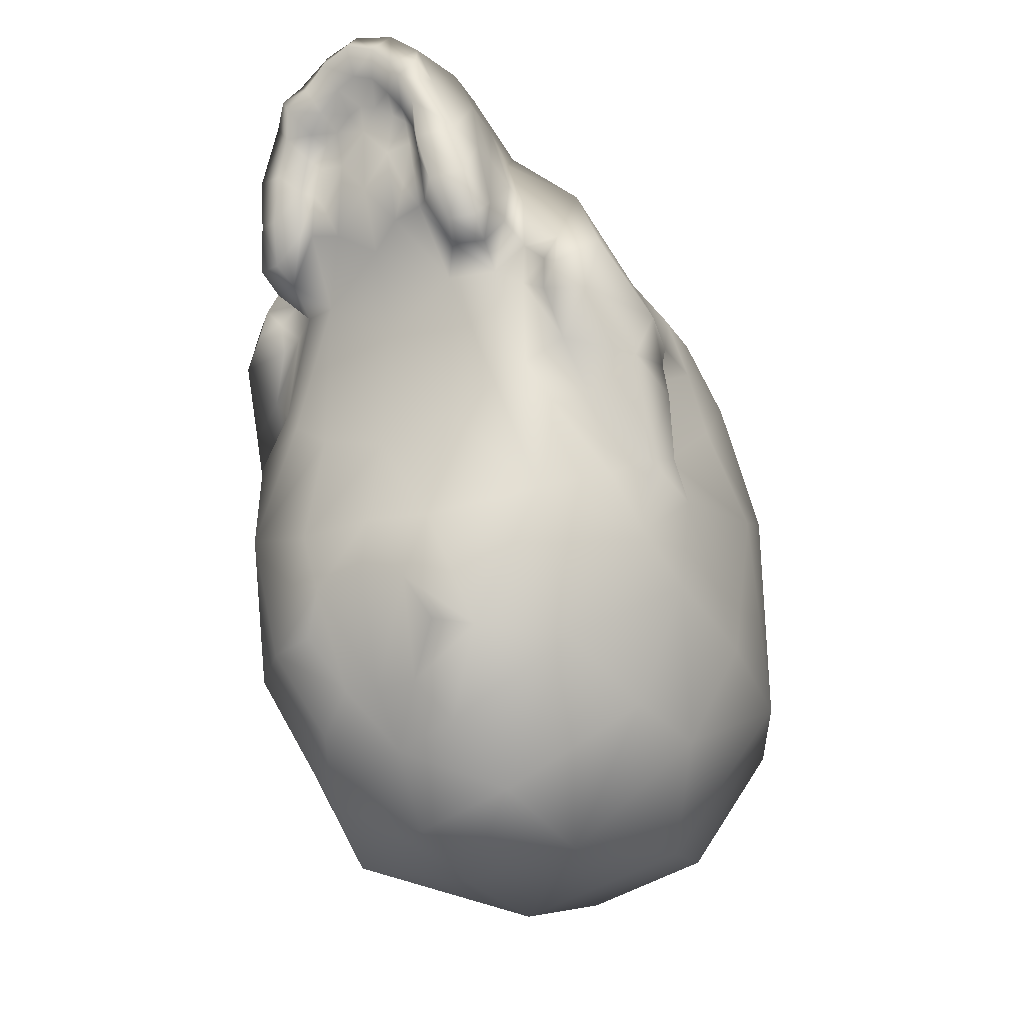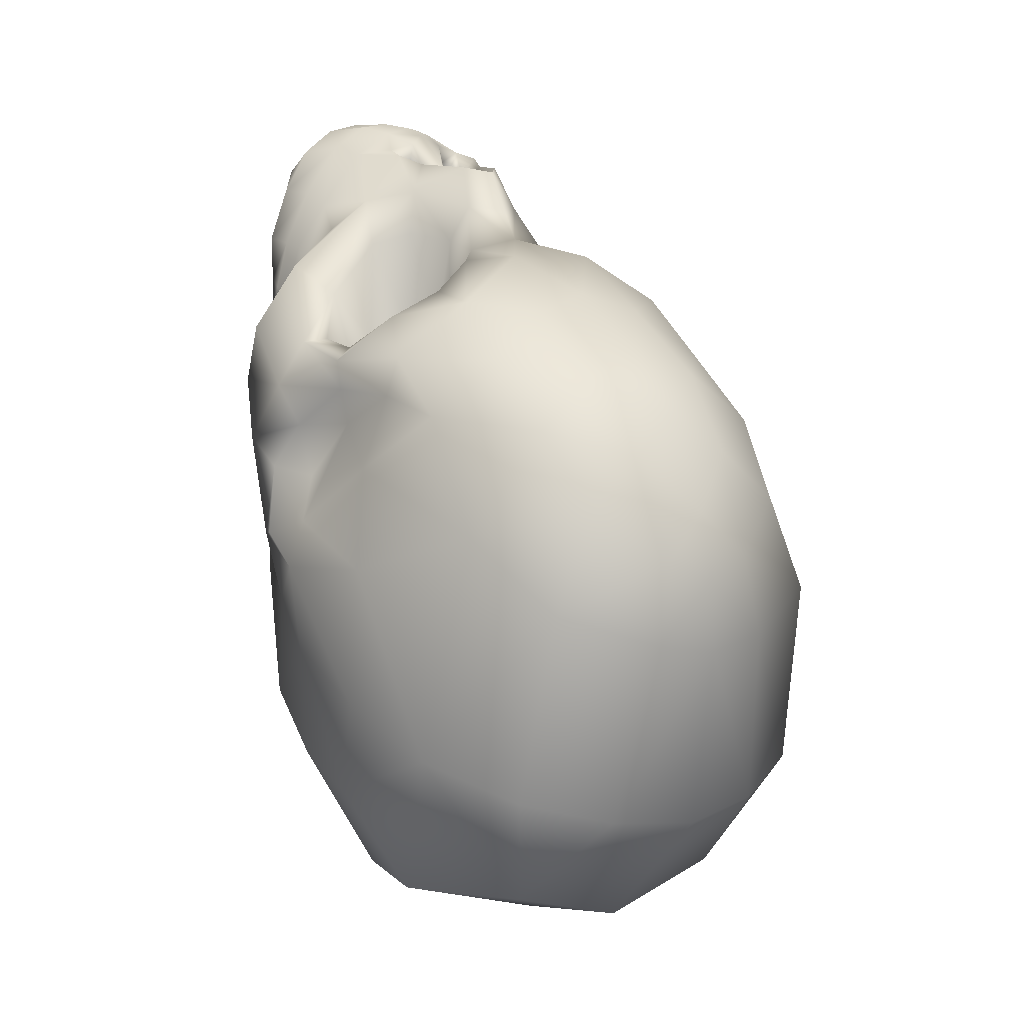
<metadata>
{"format":"obj","ext":"obj","renderer":"f3d","projection":"perspective","resolution":1024,"background":"white","views":[{"elev":-17.6,"azim":31.9,"up":"+Z"},{"elev":6.4,"azim":143.1,"up":"+Z"}]}
</metadata>
<code>
v 1.835 2.784 -4.537
v 3.308 1.898 -2.141
v 3.406 3.454 -6.318
v 5.333 2.177 -2.609
v 3.33 1.4 2.388
v 2.313 1.13 -0.276
v 8.291 5.114 -2.924
v 7.79 3.403 3.44
v 10.14 8.55 2.35
v 9.037 7.6 5.029
v 8.516 6.682 8.665
v 8.159 4.254 7.332
v 10.72 8.11 5.604
v 10.74 6.936 10.19
v 5.545 3.433 8.669
v 6.68 4.161 9.722
v 8.092 5.058 10.92
v 3.455 2.92 7.499
v -2e-06 2.572 6.575
v -2e-06 1.605 2.75
v 3.347 2.95 14.1
v -3e-06 3.056 11.9
v 5.281 3.826 14.31
v 9.333 9.438 -5.202
v 10.7 11.13 0.3915
v 9.788 13.37 -6.269
v 10.96 15.93 -1.613
v 10.31 20.88 -3.488
v 7.682 15.65 -10.86
v 5.749 9.736 -11.22
v 11.14 11 4.254
v 11.23 17 4.802
v 4.659 5.889 -9.07
v 2.1e-05 6.147 -10.46
v -2e-06 9.84 -12.24
v 5e-05 4.375 -7.175
v -6e-06 1.149 0.1615
v -2.313 1.13 -0.2761
v -3.33 1.4 2.388
v -3.308 1.899 -2.141
v -5.333 2.177 -2.609
v -7.79 3.403 3.439
v -8.292 5.112 -2.927
v -3.455 2.92 7.499
v -5.545 3.433 8.669
v 5.1e-05 2.675 -4.758
v -1.835 2.784 -4.537
v -3.407 3.452 -6.32
v -4.659 5.889 -9.071
v -5.749 9.736 -11.22
v -7.682 15.65 -10.86
v -1.4e-05 15.21 -13.27
v -9.333 9.438 -5.203
v -9.788 13.37 -6.266
v -10.14 8.549 2.348
v -10.69 11.13 0.394
v -11.14 11.01 4.255
v -11.23 17 4.805
v -10.96 15.93 -1.606
v -10.31 20.89 -3.482
v -7.917 24.86 -4.965
v -5.65 21.84 -10.34
v -9.091 22.85 6.654
v -7.262 26.6 3.505
v -5.998 23.95 11.24
v -5.244 26.57 7.813
v -5.88 20.46 14.25
v -2.803 19.8 16.34
v -2.978 23.57 13.49
v -5.611 17.68 16.8
v -2.154 16.79 18.92
v -8.795 19.51 11.75
v -8.552 16.43 14.25
v -5.469 15.27 17.29
v -3.485 14.74 18.72
v -7.524 14.44 16.1
v -3.6e-05 19.21 17.16
v 1e-05 23.1 14.42
v -2.2e-05 17.22 18.63
v -2.526 26.25 10.08
v -2.177 28.13 5.593
v -2.98 28.32 1.963
v 0.001072 27.68 7.632
v 0.001785 28.39 4.675
v 0.000899 28.6 1.524
v 2.182 28.13 5.613
v -4.055 26.63 -6.03
v -9.926 15.57 9.185
v -8.862 12.63 11.08
v -8.822 15.91 12.52
v -9.103 9.766 8.414
v -10.28 10.84 6.376
v -11.31 9.424 5.781
v -11.05 9.535 8.965
v -10.23 10.53 10.95
v -9.261 12.69 12.71
v -10.52 9.155 12.8
v -9.301 9.49 14.85
v -9.423 12.63 14.05
v 0.00025 27.29 -6.486
v 3.8e-05 21.75 -12.04
v 4.056 26.63 -6.025
v 5.65 21.84 -10.34
v 7.919 24.85 -4.967
v 2.985 28.32 1.988
v 5.247 26.56 7.809
v 7.269 26.59 3.497
v 9.098 22.85 6.646
v 5.999 23.95 11.24
v 2.526 26.25 10.08
v 2.978 23.57 13.5
v -10.72 8.11 5.603
v -10.74 6.936 10.19
v -9.627 4.642 12.87
v -9.691 5.651 15.5
v -8.092 5.058 10.92
v -7.377 4.605 13.31
v -8.401 3.966 14.17
v -6.68 4.161 9.722
v -6.365 4.447 13.75
v -5.281 3.826 14.31
v -3.347 2.95 14.1
v -4.475 1.502 14.98
v -5.822 2.047 15.04
v -4.835 0.6308 15.79
v -5.989 0.9527 15.87
v -3.515 0.6443 17.03
v -4.365 -0.2756 17.53
v -3.03 0.9195 16.98
v -2.267 0.7008 18.2
v -1.628 1.041 16.67
v -1.286 0.7681 20.08
v -7e-06 0.8164 18.56
v -2.805 0.6785 18.88
v -2.495 0.8034 20.24
v -8e-06 1.835 15.78
v 1.628 1.041 16.67
v -5.953 3.518 16.55
v -6.443 4.463 15.57
v -5.907 3.991 18.52
v -6.488 4.272 17.63
v -8.295 4.344 15.56
v -7.489 4.462 14.68
v -5.034 5.278 20.33
v -5.575 2.935 19.46
v -4.789 4.144 21.65
v -5.937 2.34 17.02
v -8.159 4.254 7.332
v -8.516 6.682 8.665
v -9.037 7.599 5.029
v -7.998 6.578 18.48
v -6.99 8.568 17.11
v -8.256 9.915 14.99
v -4.756 8.606 19.52
v -4.628 8.225 14.92
v -6.344 9.075 14.03
v -4.167 7.116 21.7
v -3.281 9.766 20.04
v -3.353 9.562 15.54
v -2.623 9.149 22.21
v -7.298 9.836 13.21
v -5.722 10.17 13.07
v -4.866 10.25 12.35
v 3.03 0.919 16.98
v 2.267 0.7007 18.2
v 2.805 0.6786 18.88
v 3.515 0.6441 17.03
v 3.356 0.401 19.08
v 4.365 -0.2753 17.53
v 3.879 -0.6544 19.59
v 4.835 0.6306 15.79
v 5.989 0.9528 15.87
v 5.652 0.4519 17.89
v 4.475 1.502 14.98
v 5.821 2.048 15.04
v 6.013 1.515 17.41
v 5.472 0.0637 19.95
v 5.611 1.811 19.68
v 5.938 2.34 17.02
v 5.953 3.518 16.55
v 5.575 2.935 19.46
v 5.907 3.991 18.52
v 4.396 -0.2031 22.42
v 3.569 -0.5536 21.48
v 3.125 -1.135 22.59
v 3.791 -0.6455 23.45
v 2.558 0.005683 21.71
v 3.023 0.3718 20.7
v 2.397 -0.7198 23.69
v 1.886 -0.1659 22.58
v 3.342 0.1246 24.47
v 3.431 3.167 24.53
v 4.803 2.593 22.23
v 1.615 2.988 25.67
v 1.836 0.1191 25.6
v 3.275 5.065 24.14
v 1.233 4.779 25.27
v 4.788 4.144 21.65
v 2.495 0.8035 20.24
v 1.286 0.7682 20.08
v -3.4e-05 0.6459 21.42
v 1.592 0.7279 21.89
v 0.7308 0.4917 22.41
v -6.3e-05 0.3925 22.64
v 0.9749 -0.1225 23.58
v -9e-06 -0.208 23.93
v -0.9748 -0.1227 23.58
v -0.7308 0.4923 22.41
v -1.886 -0.1659 22.58
v -1.592 0.7282 21.89
v -2.269 0.7944 21.39
v -2.558 0.005682 21.71
v -3.023 0.3718 20.7
v -1.427 -0.8182 24.63
v -2.397 -0.7198 23.69
v 4e-05 -0.9045 25.19
v 1.427 -0.8182 24.63
v 5.9e-05 -0.06171 26.03
v -3.342 0.1245 24.47
v -1.837 0.1193 25.6
v -3.792 -0.6443 23.45
v -3.125 -1.135 22.59
v -4.396 -0.2031 22.42
v -3.569 -0.5535 21.48
v -3.431 3.167 24.53
v -4.803 2.593 22.23
v -1.615 2.988 25.67
v -3.275 5.065 24.14
v -1.233 4.779 25.27
v 2.269 0.7944 21.39
v 6.365 4.447 13.75
v 6.443 4.463 15.57
v 6.488 4.271 17.63
v 5.034 5.278 20.33
v 4.167 7.118 21.7
v 7.998 6.578 18.48
v 8.256 9.914 14.99
v 6.99 8.567 17.11
v 9.301 9.49 14.85
v 7.298 9.836 13.21
v 6.345 9.076 14.03
v 8.423 12.16 14.63
v 7.312 11.86 13.36
v 6.502 13.53 14.38
v 7.524 14.44 16.1
v 5.995 11.89 12.67
v 5.119 14.04 15.05
v 4.986 12.11 12.61
v 5.469 15.27 17.29
v 9.423 12.63 14.05
v 8.552 16.43 14.25
v 10.52 9.155 12.8
v 9.261 12.69 12.71
v 8.822 15.91 12.52
v 5.723 10.17 13.08
v 4.862 10.26 12.39
v 4.628 8.232 14.92
v 3.352 9.561 15.54
v 3.655 10.48 12.97
v 3.787 11.94 13.26
v 4.755 8.622 19.52
v 3.232 9.712 20.07
v 2.623 9.151 22.21
v 2.564 11.02 15.87
v 2.159 11.54 19.69
v 1.405 12.04 21.32
v 9.691 5.651 15.5
v 9.627 4.642 12.87
v 8.295 4.344 15.56
v 8.401 3.966 14.17
v 7.489 4.462 14.68
v 7.377 4.605 13.31
v 2.336 7.355 24.01
v 2.039 6.201 24.34
v 1.831 6.577 22.5
v 1.662 5.999 23
v 0.8406 6.777 22.93
v 1.116 6.314 23.29
v -4.7e-05 8.791 23.11
v -2e-05 7.784 23.63
v 0.681 8.139 22.39
v 0.4952 10.43 21.91
v -0.000199 10.52 22.86
v 1.458 8.019 22.45
v -0.4953 10.43 21.91
v -0.6812 8.139 22.39
v -0.000143 12.12 23.05
v -0.9652 11.02 23.31
v 0.9653 11.02 23.31
v -0.841 6.777 22.93
v -1.116 6.313 23.29
v -0.812 6.369 24.64
v -1.83 6.577 22.5
v -1.662 5.998 23
v -1.457 8.019 22.45
v 0.8129 6.371 24.64
v -3e-05 4.832 25.57
v -0.0001 5.907 25.14
v -0.002609 2.742 25.9
v 1.771 8.61 23.53
v 11.31 9.424 5.781
v 11.05 9.535 8.965
v 10.28 10.84 6.375
v 9.103 9.766 8.414
v 10.23 10.53 10.95
v 8.862 12.63 11.08
v 9.927 15.57 9.183
v 8.796 19.51 11.75
v 5.88 20.46 14.25
v 5.611 17.68 16.8
v 2.803 19.8 16.34
v 2.154 16.79 18.92
v 3.485 14.74 18.72
v -7e-05 13.97 19.76
v 2.154 13.33 19.24
v -3.356 0.401 19.08
v -3.879 -0.6542 19.59
v -5.472 0.06369 19.95
v -5.651 0.4521 17.89
v -5.611 1.811 19.68
v -6.013 1.515 17.41
v 6.7e-05 25.57 11.72
v 3.411 13.35 15.77
v 2.698 12.26 16.22
v -8.423 12.16 14.63
v -6.502 13.53 14.38
v -7.312 11.86 13.36
v -5.119 14.04 15.05
v -4.987 12.11 12.6
v -5.993 11.89 12.67
v -3.656 10.48 12.97
v -3.786 11.94 13.26
v -2.564 11.02 15.87
v -2.146 11.54 19.7
v -2.154 13.33 19.24
v -2.697 12.26 16.22
v -1.404 12.04 21.32
v -3.2e-05 13.08 21.24
v -1.772 8.61 23.53
v -2.337 7.354 24.01
v -3.412 13.35 15.77
v -2.038 6.202 24.34
v 0.5735 10.43 22.46
v 0.4888 10.33 22.36
v 0.53 8.437 22.57
v 0.6042 7.22 23.22
v 0.9822 6.397 23.81
v 1.719 6.13 23.51
v 1.892 6.879 23.16
v 1.443 8.225 22.82
v 0.4816 10.77 22.49
v -0.4891 10.33 22.35
v -0.5301 8.437 22.57
v -0.6044 7.22 23.22
v -0.9816 6.396 23.81
v -1.719 6.13 23.51
v -1.892 6.879 23.16
v -1.443 8.225 22.82
v -0.5736 10.43 22.45
v -0.4817 10.77 22.48
f 2 1 4
f 4 1 3
f 2 4 6
f 6 4 5
f 7 8 4
f 4 8 5
f 7 9 8
f 8 9 10
f 11 12 10
f 10 12 8
f 10 13 11
f 11 13 14
f 9 13 10
f 8 12 15
f 15 12 16
f 12 11 16
f 16 11 17
f 5 8 18
f 18 8 15
f 18 19 5
f 5 19 20
f 21 22 18
f 18 22 19
f 18 15 21
f 21 15 23
f 9 7 25
f 25 7 24
f 27 25 26
f 26 25 24
f 27 26 28
f 28 26 29
f 24 30 26
f 26 30 29
f 9 25 31
f 25 27 31
f 31 27 32
f 7 33 24
f 24 33 30
f 34 35 33
f 33 35 30
f 34 33 36
f 36 33 3
f 4 3 7
f 7 3 33
f 37 20 38
f 38 20 39
f 40 38 41
f 41 38 39
f 43 41 42
f 42 41 39
f 39 44 42
f 42 44 45
f 20 19 39
f 39 19 44
f 5 20 6
f 6 20 37
f 46 36 1
f 1 36 3
f 46 47 36
f 36 47 48
f 40 41 47
f 47 41 48
f 34 36 49
f 49 36 48
f 50 35 49
f 49 35 34
f 51 52 50
f 50 52 35
f 53 54 50
f 50 54 51
f 43 53 49
f 49 53 50
f 41 43 48
f 48 43 49
f 35 52 30
f 30 52 29
f 55 56 43
f 43 56 53
f 55 57 56
f 56 57 59
f 59 57 58
f 59 54 56
f 56 54 53
f 51 54 60
f 60 54 59
f 51 60 62
f 62 60 61
f 63 64 60
f 60 64 61
f 65 66 63
f 63 66 64
f 68 69 67
f 67 69 65
f 67 70 68
f 68 70 71
f 72 73 67
f 67 73 70
f 74 75 70
f 70 75 71
f 73 76 70
f 70 76 74
f 77 78 68
f 68 78 69
f 68 71 77
f 77 71 79
f 63 72 65
f 65 72 67
f 66 65 80
f 80 65 69
f 66 81 64
f 64 81 82
f 83 81 80
f 80 81 66
f 85 82 84
f 84 82 81
f 86 84 83
f 83 84 81
f 87 61 82
f 82 61 64
f 72 63 88
f 88 63 58
f 89 90 88
f 88 90 72
f 91 89 92
f 92 89 88
f 93 94 92
f 92 94 91
f 94 95 91
f 91 95 89
f 96 90 89
f 97 98 96
f 96 98 99
f 97 96 95
f 95 96 89
f 73 90 99
f 99 90 96
f 57 92 58
f 58 92 88
f 59 58 60
f 60 58 63
f 87 62 61
f 87 100 62
f 62 100 101
f 101 100 103
f 103 100 102
f 51 62 52
f 52 62 101
f 29 52 103
f 103 52 101
f 103 102 104
f 29 103 28
f 28 103 104
f 105 102 85
f 85 102 100
f 106 107 86
f 86 107 105
f 107 106 108
f 108 106 109
f 111 109 110
f 110 109 106
f 83 110 86
f 86 110 106
f 85 84 105
f 105 84 86
f 107 104 105
f 105 104 102
f 82 85 87
f 87 85 100
f 57 93 92
f 55 112 57
f 57 112 93
f 93 112 94
f 94 112 113
f 97 95 113
f 113 95 94
f 113 114 97
f 97 114 115
f 116 117 114
f 114 117 118
f 119 120 116
f 116 120 117
f 45 121 119
f 119 121 120
f 44 122 45
f 45 122 121
f 122 123 121
f 121 123 124
f 123 125 124
f 124 125 126
f 123 127 125
f 125 127 128
f 122 129 123
f 123 129 127
f 130 129 131
f 131 129 122
f 130 131 132
f 132 131 133
f 129 130 134
f 134 130 135
f 135 130 132
f 22 136 122
f 122 136 131
f 131 136 133
f 137 133 136
f 22 21 136
f 136 21 137
f 122 44 22
f 22 44 19
f 138 139 121
f 121 139 120
f 139 138 141
f 141 138 140
f 141 142 139
f 139 142 143
f 117 120 143
f 143 120 139
f 140 144 141
f 145 146 140
f 140 146 144
f 138 147 140
f 140 147 145
f 147 138 124
f 124 138 121
f 42 45 148
f 148 45 119
f 42 148 150
f 150 148 149
f 149 116 113
f 113 116 114
f 116 149 119
f 119 149 148
f 113 112 149
f 149 112 150
f 43 42 55
f 55 42 150
f 55 150 112
f 142 115 118
f 118 115 114
f 151 98 115
f 115 98 97
f 151 152 98
f 98 152 153
f 154 155 152
f 152 155 156
f 154 152 157
f 157 152 151
f 158 159 154
f 154 159 155
f 158 154 160
f 160 154 157
f 161 156 162
f 162 156 163
f 163 156 155
f 161 153 156
f 156 153 152
f 157 151 144
f 144 151 141
f 115 142 151
f 151 142 141
f 118 143 142
f 118 117 143
f 21 164 137
f 137 164 165
f 166 165 164
f 168 166 167
f 167 166 164
f 167 169 168
f 168 169 170
f 169 171 173
f 173 171 172
f 172 171 175
f 175 171 174
f 173 172 176
f 177 170 173
f 173 170 169
f 176 178 173
f 173 178 177
f 176 172 179
f 179 172 175
f 179 175 180
f 180 175 23
f 176 179 178
f 178 179 181
f 180 182 179
f 179 182 181
f 183 184 177
f 177 184 170
f 184 183 185
f 185 183 186
f 185 187 184
f 184 187 188
f 189 190 185
f 185 190 187
f 191 189 186
f 186 189 185
f 191 186 183
f 191 183 192
f 192 183 193
f 192 194 191
f 191 194 195
f 196 197 192
f 192 197 194
f 196 192 198
f 198 192 193
f 178 193 177
f 177 193 183
f 184 188 170
f 170 188 168
f 188 199 168
f 168 199 166
f 169 167 171
f 171 167 174
f 175 174 23
f 23 174 21
f 167 164 174
f 174 164 21
f 166 199 165
f 165 199 200
f 200 202 201
f 201 202 203
f 201 203 204
f 203 205 204
f 204 205 206
f 208 204 207
f 207 204 206
f 207 209 208
f 208 209 210
f 208 201 204
f 208 210 201
f 201 210 132
f 210 211 132
f 132 211 135
f 212 213 211
f 211 213 135
f 209 212 210
f 210 212 211
f 209 207 215
f 215 207 214
f 207 206 214
f 214 206 216
f 216 206 217
f 217 206 205
f 216 217 218
f 218 217 195
f 217 189 195
f 195 189 191
f 190 189 205
f 205 189 217
f 219 215 220
f 220 215 214
f 219 221 215
f 215 221 222
f 221 223 222
f 222 223 224
f 219 223 221
f 215 222 209
f 209 222 212
f 219 225 223
f 223 225 226
f 225 219 227
f 227 219 220
f 228 146 225
f 225 146 226
f 228 225 229
f 229 225 227
f 220 214 218
f 218 214 216
f 205 203 190
f 190 203 202
f 190 202 187
f 187 202 230
f 199 188 230
f 230 188 187
f 202 200 230
f 230 200 199
f 200 201 133
f 133 201 132
f 165 200 137
f 137 200 133
f 231 23 16
f 16 23 15
f 231 232 23
f 23 232 180
f 232 233 180
f 180 233 182
f 182 233 234
f 234 198 182
f 182 198 181
f 234 235 198
f 198 235 196
f 235 234 236
f 236 234 233
f 237 238 239
f 239 238 236
f 240 241 237
f 237 241 238
f 242 243 237
f 237 243 240
f 243 242 244
f 244 242 245
f 244 246 243
f 247 248 244
f 244 248 246
f 249 247 245
f 245 247 244
f 242 250 245
f 245 250 251
f 250 239 253
f 253 239 252
f 250 242 239
f 239 242 237
f 251 250 254
f 254 250 253
f 240 255 241
f 248 256 246
f 246 256 255
f 257 241 256
f 256 241 255
f 257 256 258
f 258 256 259
f 260 259 248
f 248 259 256
f 240 243 255
f 255 243 246
f 241 257 238
f 238 257 261
f 261 235 238
f 238 235 236
f 262 263 261
f 261 263 235
f 265 262 264
f 264 262 258
f 262 261 258
f 258 261 257
f 266 263 265
f 265 263 262
f 236 267 239
f 239 267 252
f 267 268 252
f 252 268 14
f 268 267 270
f 270 267 269
f 269 271 270
f 271 272 270
f 272 271 231
f 231 271 232
f 271 269 232
f 232 269 233
f 267 236 269
f 269 236 233
f 11 14 17
f 17 14 268
f 17 268 272
f 272 268 270
f 274 196 273
f 273 196 235
f 275 276 349
f 349 276 348
f 277 278 275
f 275 278 276
f 345 346 281
f 281 346 277
f 281 282 345
f 345 282 344
f 284 282 281
f 281 277 284
f 284 277 275
f 283 352 279
f 279 352 353
f 287 288 360
f 360 288 359
f 351 344 343
f 343 344 282
f 279 353 280
f 280 353 354
f 355 292 354
f 354 292 280
f 290 293 291
f 291 293 294
f 286 295 290
f 290 295 293
f 346 347 277
f 277 347 278
f 347 348 278
f 278 348 276
f 196 274 197
f 197 274 296
f 297 197 298
f 298 197 296
f 197 297 194
f 194 297 299
f 299 297 227
f 227 297 229
f 292 229 298
f 298 229 297
f 292 298 280
f 280 298 296
f 275 349 284
f 284 349 350
f 235 263 273
f 273 263 300
f 343 282 350
f 350 282 284
f 266 289 263
f 263 289 300
f 16 17 231
f 231 17 272
f 301 302 13
f 13 302 14
f 301 303 302
f 302 303 304
f 302 305 14
f 14 305 252
f 302 304 305
f 305 304 306
f 307 306 303
f 303 306 304
f 308 254 307
f 307 254 306
f 108 109 308
f 308 109 309
f 310 251 309
f 309 251 308
f 312 310 311
f 311 310 309
f 79 312 77
f 77 312 311
f 312 313 310
f 310 313 249
f 313 312 315
f 315 312 314
f 71 314 79
f 79 314 312
f 111 78 311
f 311 78 77
f 109 111 309
f 309 111 311
f 249 245 310
f 310 245 251
f 32 108 307
f 307 108 308
f 308 251 254
f 252 305 253
f 253 305 306
f 306 254 253
f 307 303 32
f 32 303 31
f 31 303 301
f 9 31 13
f 13 31 301
f 27 28 32
f 32 28 108
f 104 107 28
f 28 107 108
f 129 134 127
f 127 134 316
f 316 213 317
f 317 213 224
f 128 317 319
f 319 317 318
f 318 320 319
f 319 320 321
f 128 319 125
f 125 319 126
f 126 319 321
f 321 320 147
f 147 320 145
f 320 226 145
f 145 226 146
f 223 226 318
f 318 226 320
f 321 147 126
f 126 147 124
f 317 224 318
f 318 224 223
f 127 316 128
f 128 316 317
f 134 135 316
f 316 135 213
f 80 322 83
f 83 322 110
f 110 322 111
f 111 322 78
f 78 322 69
f 69 322 80
f 313 323 249
f 249 323 247
f 248 247 260
f 260 247 323
f 323 324 260
f 259 260 264
f 264 260 324
f 315 265 324
f 324 265 264
f 324 323 315
f 315 323 313
f 73 72 90
f 73 99 76
f 76 99 325
f 76 325 326
f 326 325 327
f 74 76 328
f 328 76 326
f 328 326 329
f 329 326 330
f 163 331 329
f 329 331 332
f 333 331 159
f 159 158 333
f 333 158 334
f 335 336 334
f 334 336 333
f 314 71 335
f 335 71 75
f 314 335 337
f 337 335 334
f 338 337 287
f 287 337 288
f 338 287 266
f 266 287 289
f 338 314 337
f 338 266 314
f 337 160 288
f 288 160 339
f 358 359 339
f 339 359 288
f 357 358 340
f 340 358 339
f 157 340 160
f 160 340 339
f 337 334 160
f 160 334 158
f 75 341 335
f 335 341 336
f 336 341 332
f 336 332 333
f 333 332 331
f 329 332 328
f 328 332 341
f 75 74 341
f 341 74 328
f 331 163 159
f 159 163 155
f 329 330 163
f 163 330 162
f 327 330 326
f 161 162 327
f 327 162 330
f 325 153 327
f 327 153 161
f 153 325 98
f 98 325 99
f 314 266 315
f 315 266 265
f 259 264 258
f 157 228 340
f 340 228 342
f 292 355 342
f 342 355 356
f 292 342 229
f 229 342 228
f 340 342 357
f 357 342 356
f 144 146 157
f 157 146 228
f 286 285 295
f 227 220 299
f 299 220 218
f 198 193 181
f 181 193 178
f 218 195 299
f 299 195 194
f 222 224 212
f 212 224 213
f 2 6 1
f 1 6 46
f 46 6 37
f 37 38 46
f 46 38 47
f 38 40 47
f 287 283 351
f 351 283 344
f 345 344 279
f 279 344 283
f 279 280 345
f 345 280 346
f 280 296 346
f 346 296 347
f 348 347 274
f 274 347 296
f 273 349 274
f 274 349 348
f 349 273 350
f 350 273 300
f 289 343 300
f 300 343 350
f 287 351 289
f 289 351 343
f 352 285 353
f 353 285 286
f 353 286 354
f 354 286 290
f 291 355 290
f 290 355 354
f 355 291 356
f 356 291 294
f 356 294 357
f 357 294 293
f 293 295 357
f 357 295 358
f 359 358 285
f 285 358 295
f 360 359 352
f 352 359 285
f 287 360 283
f 283 360 352

</code>
